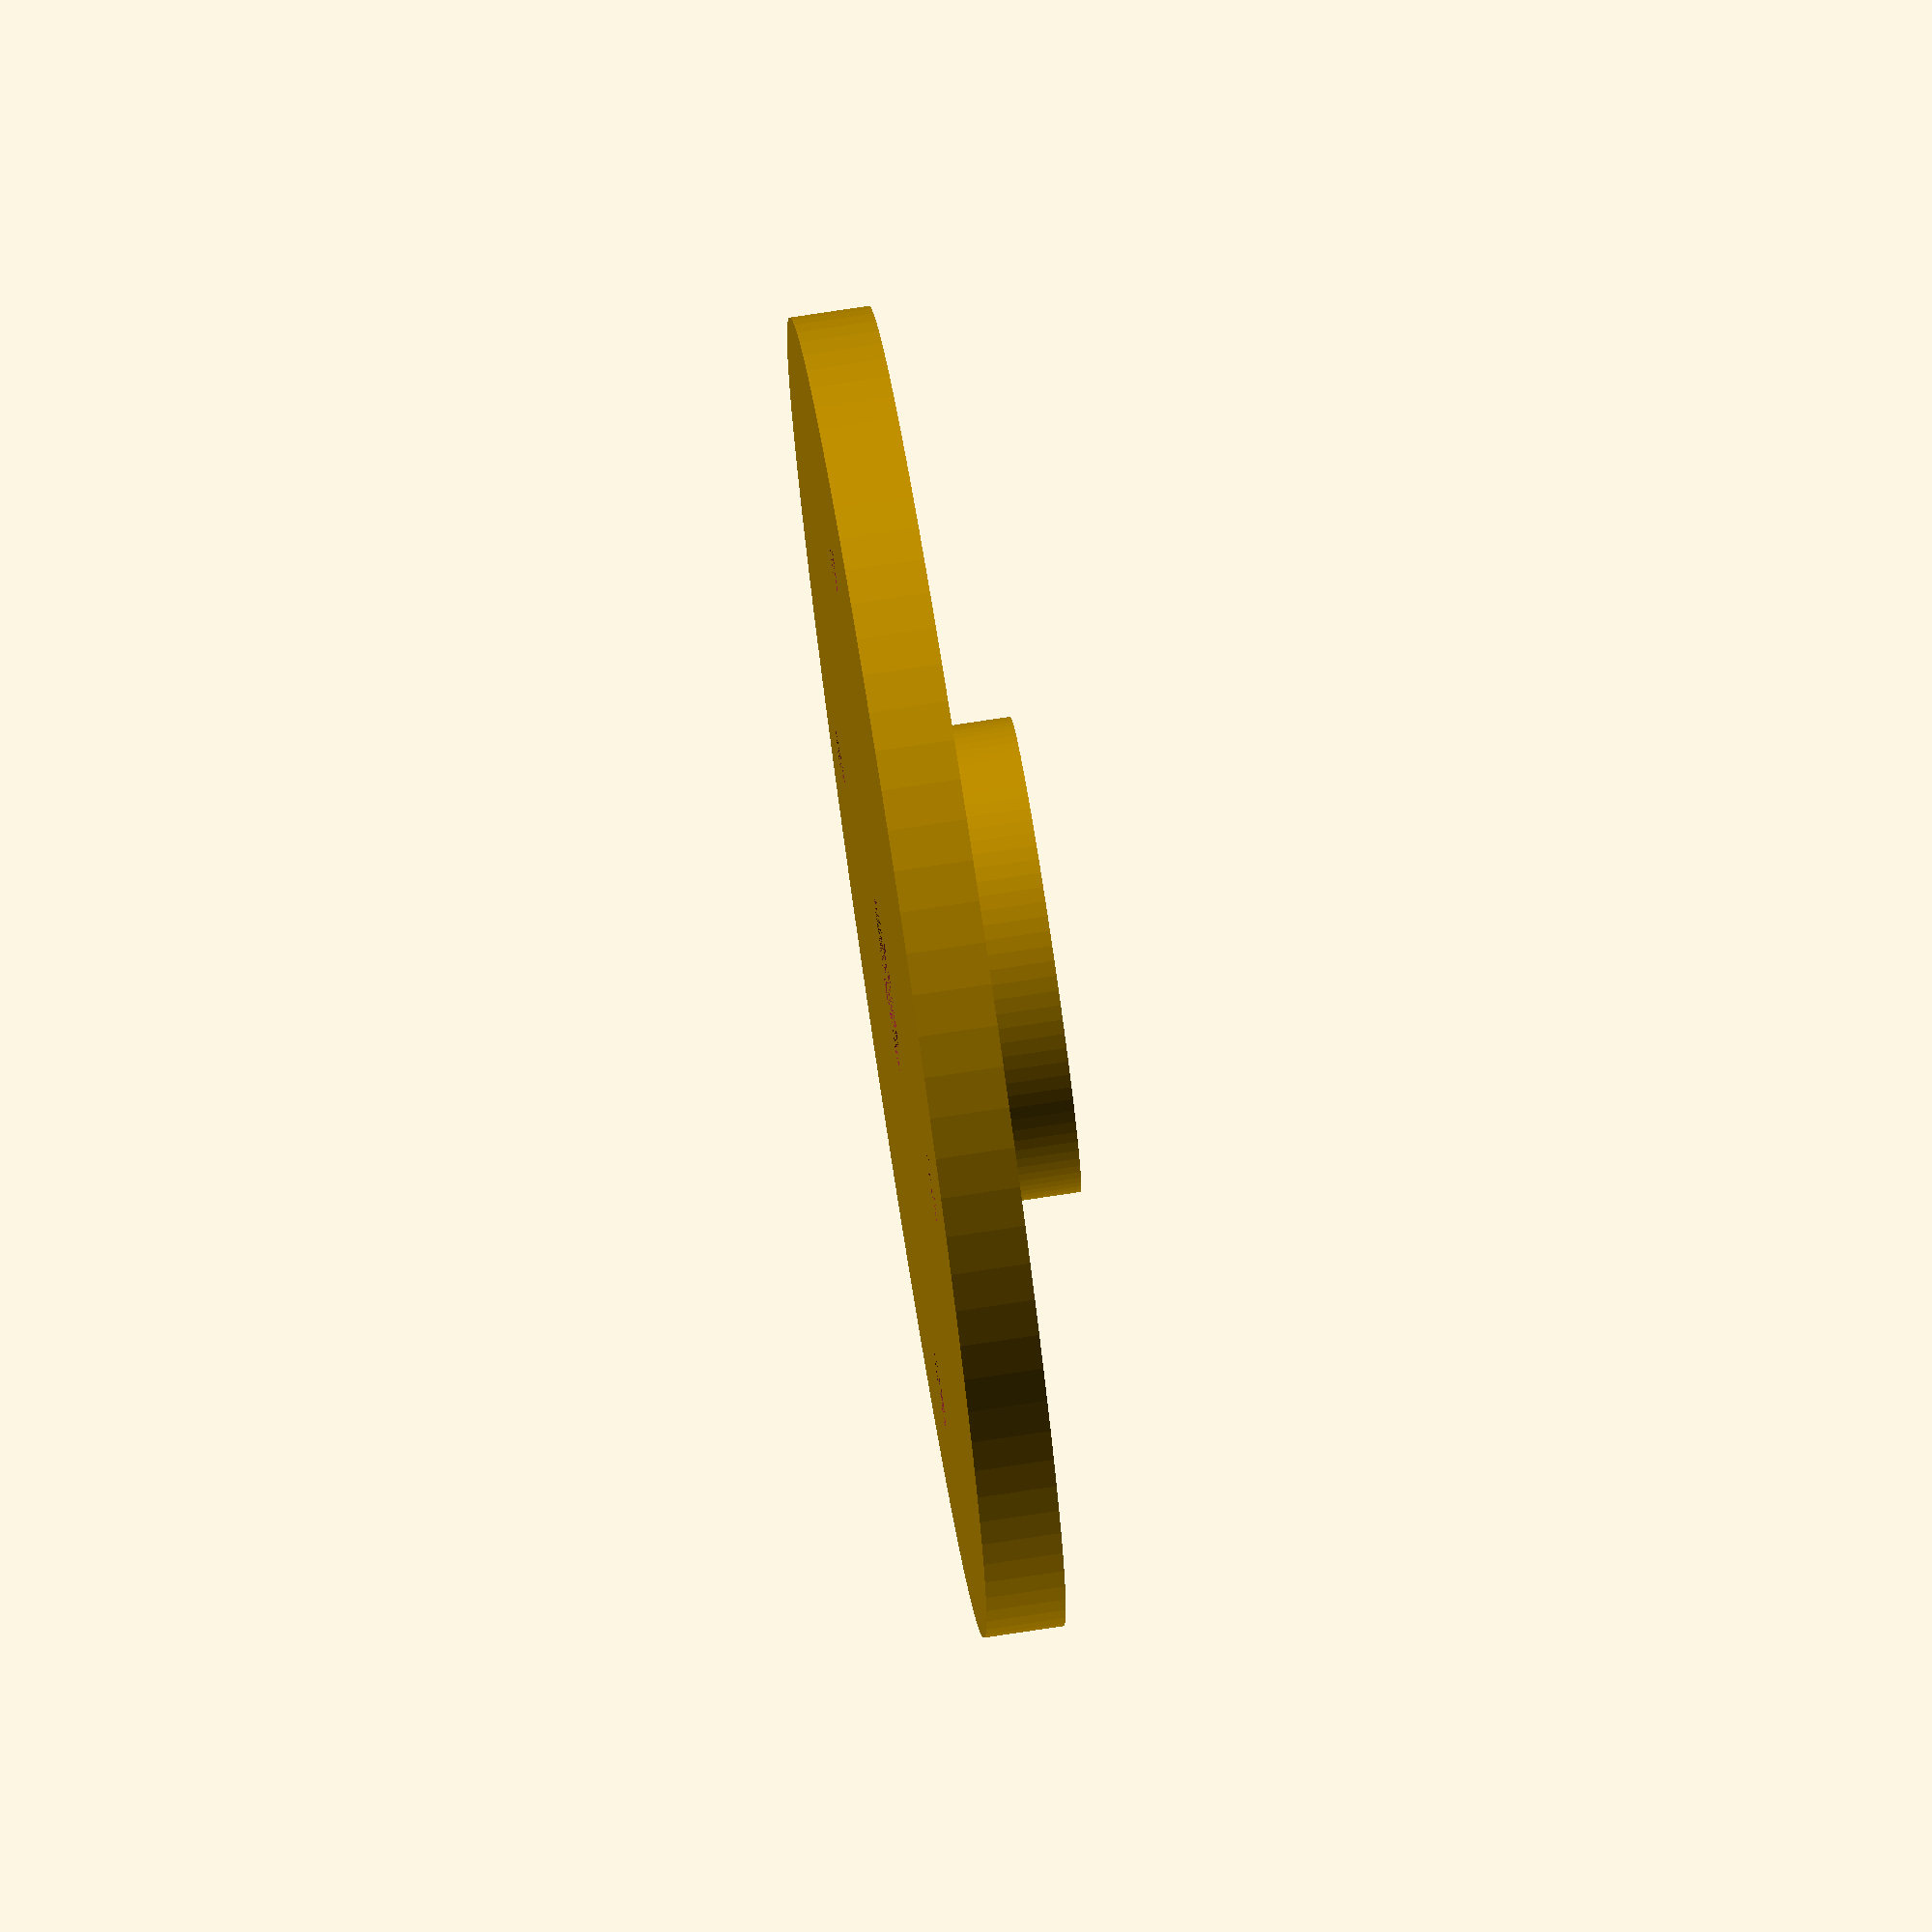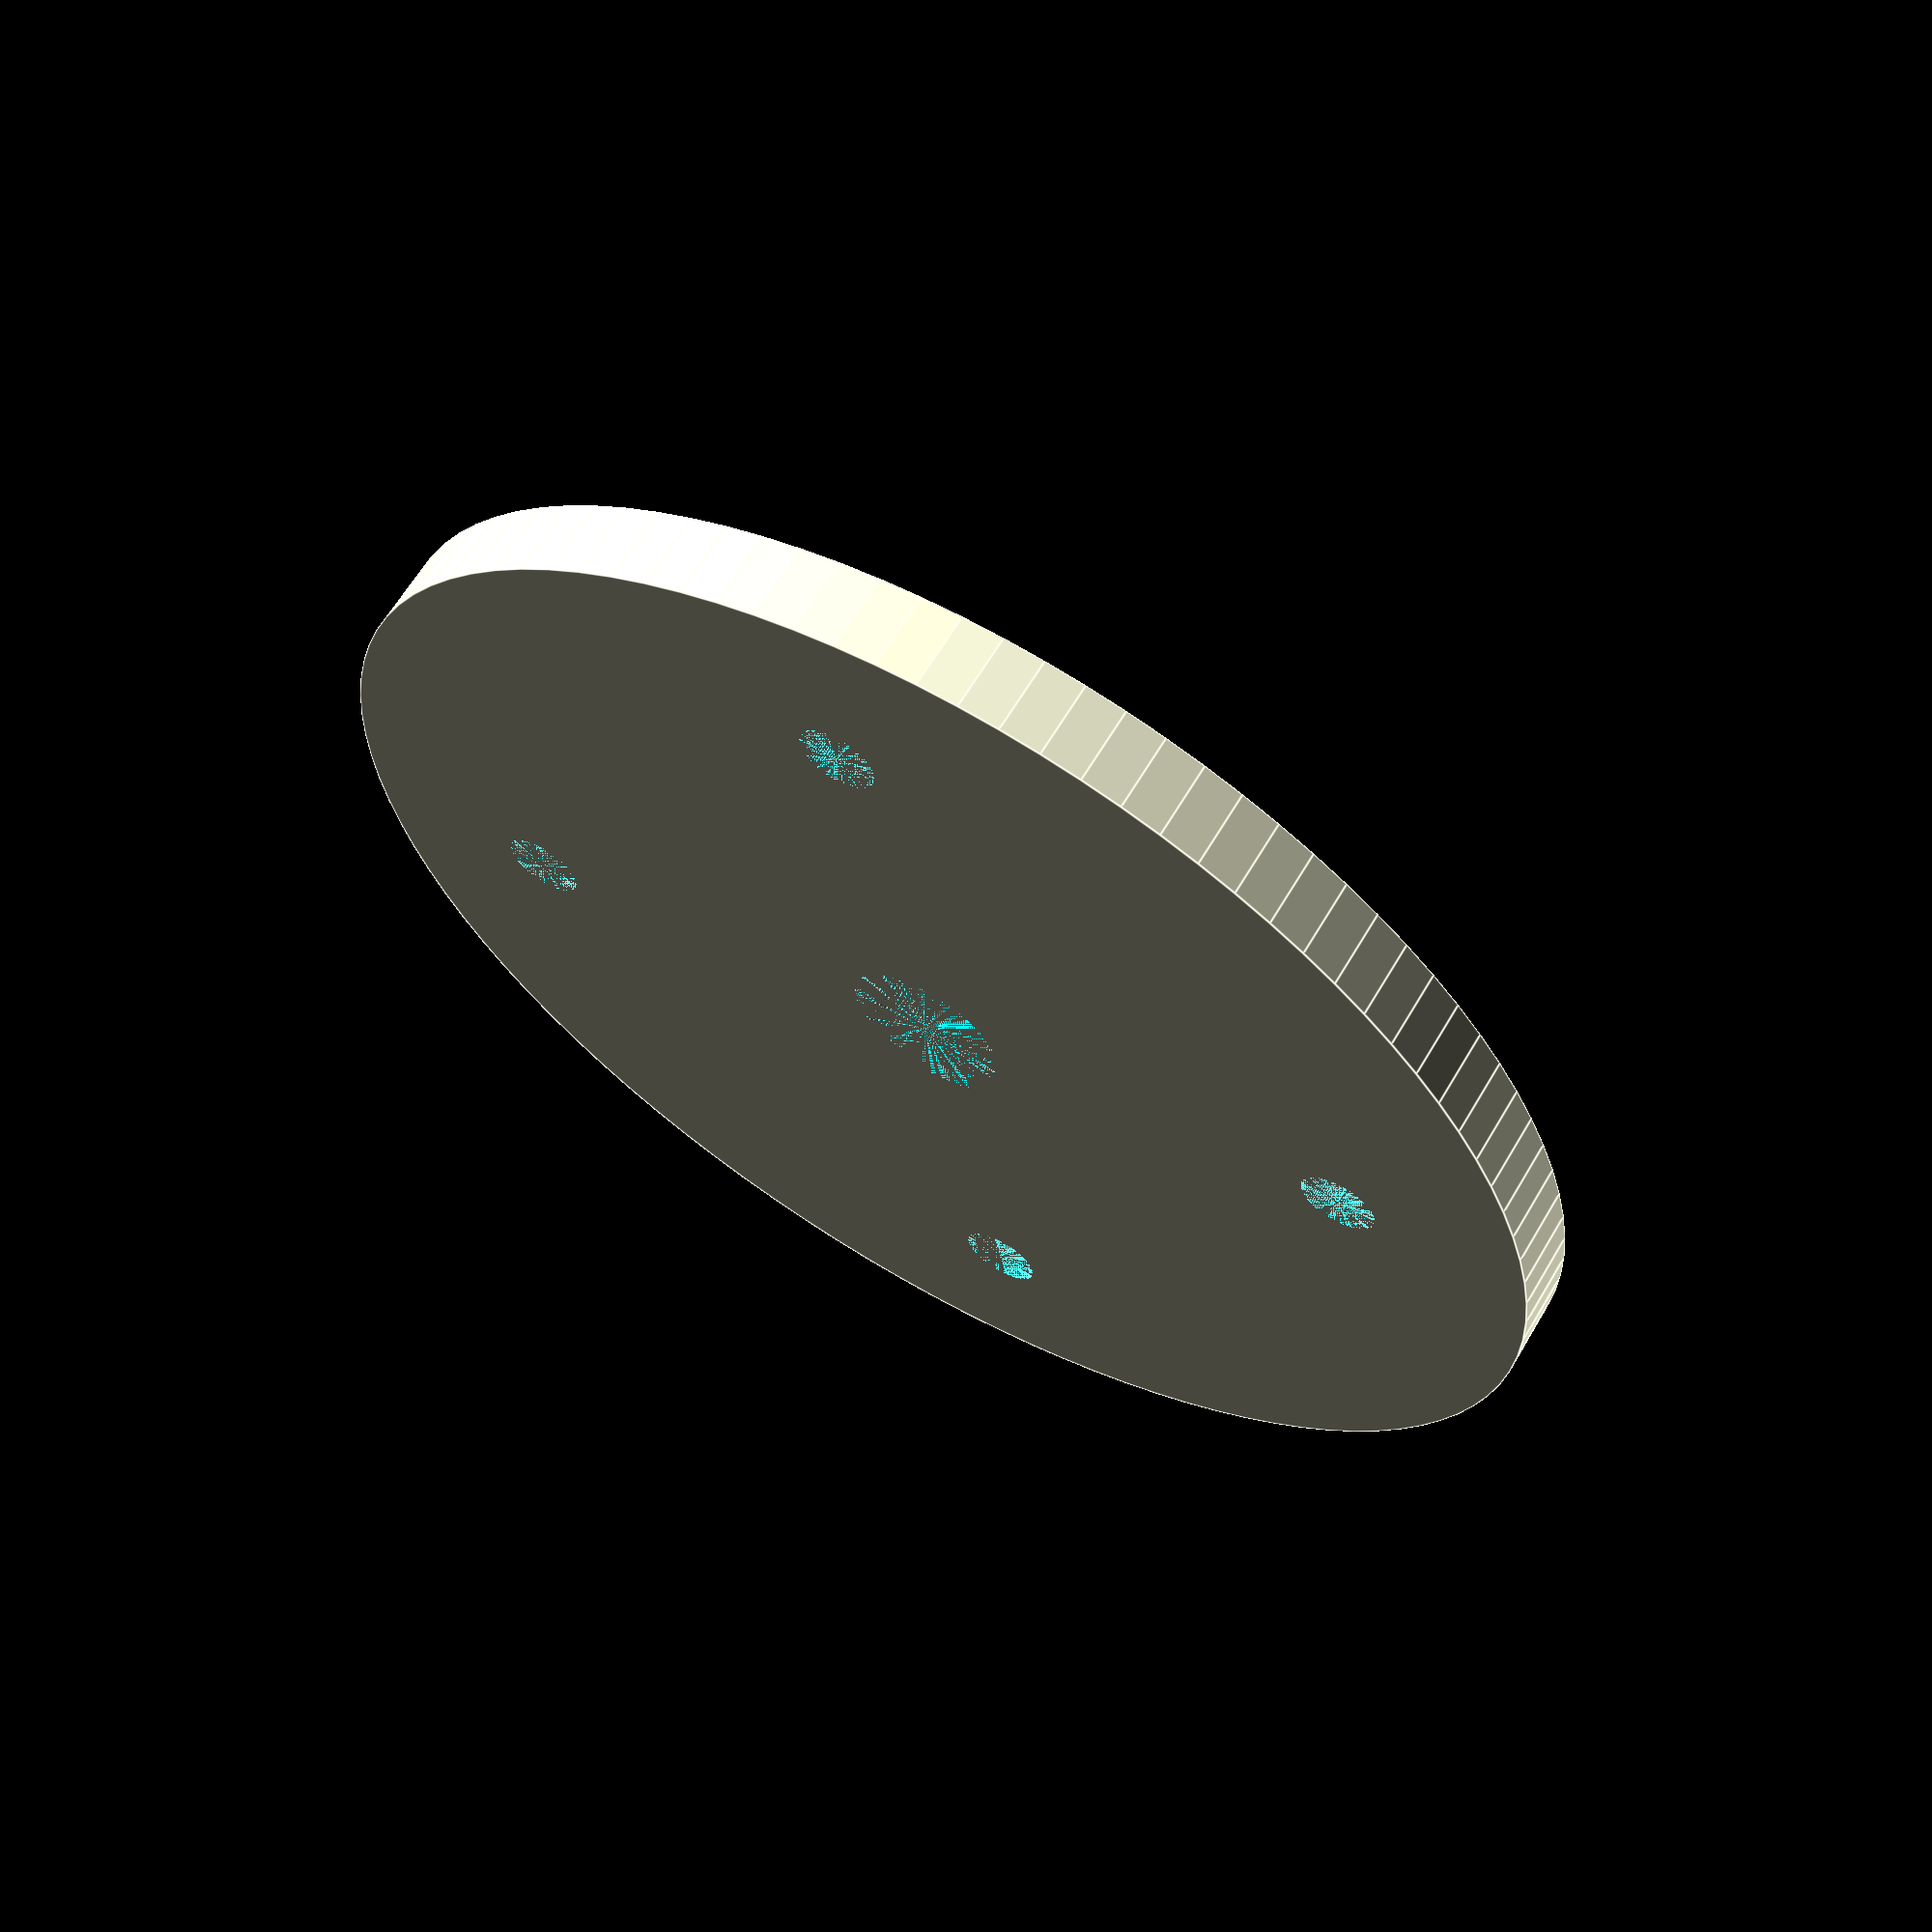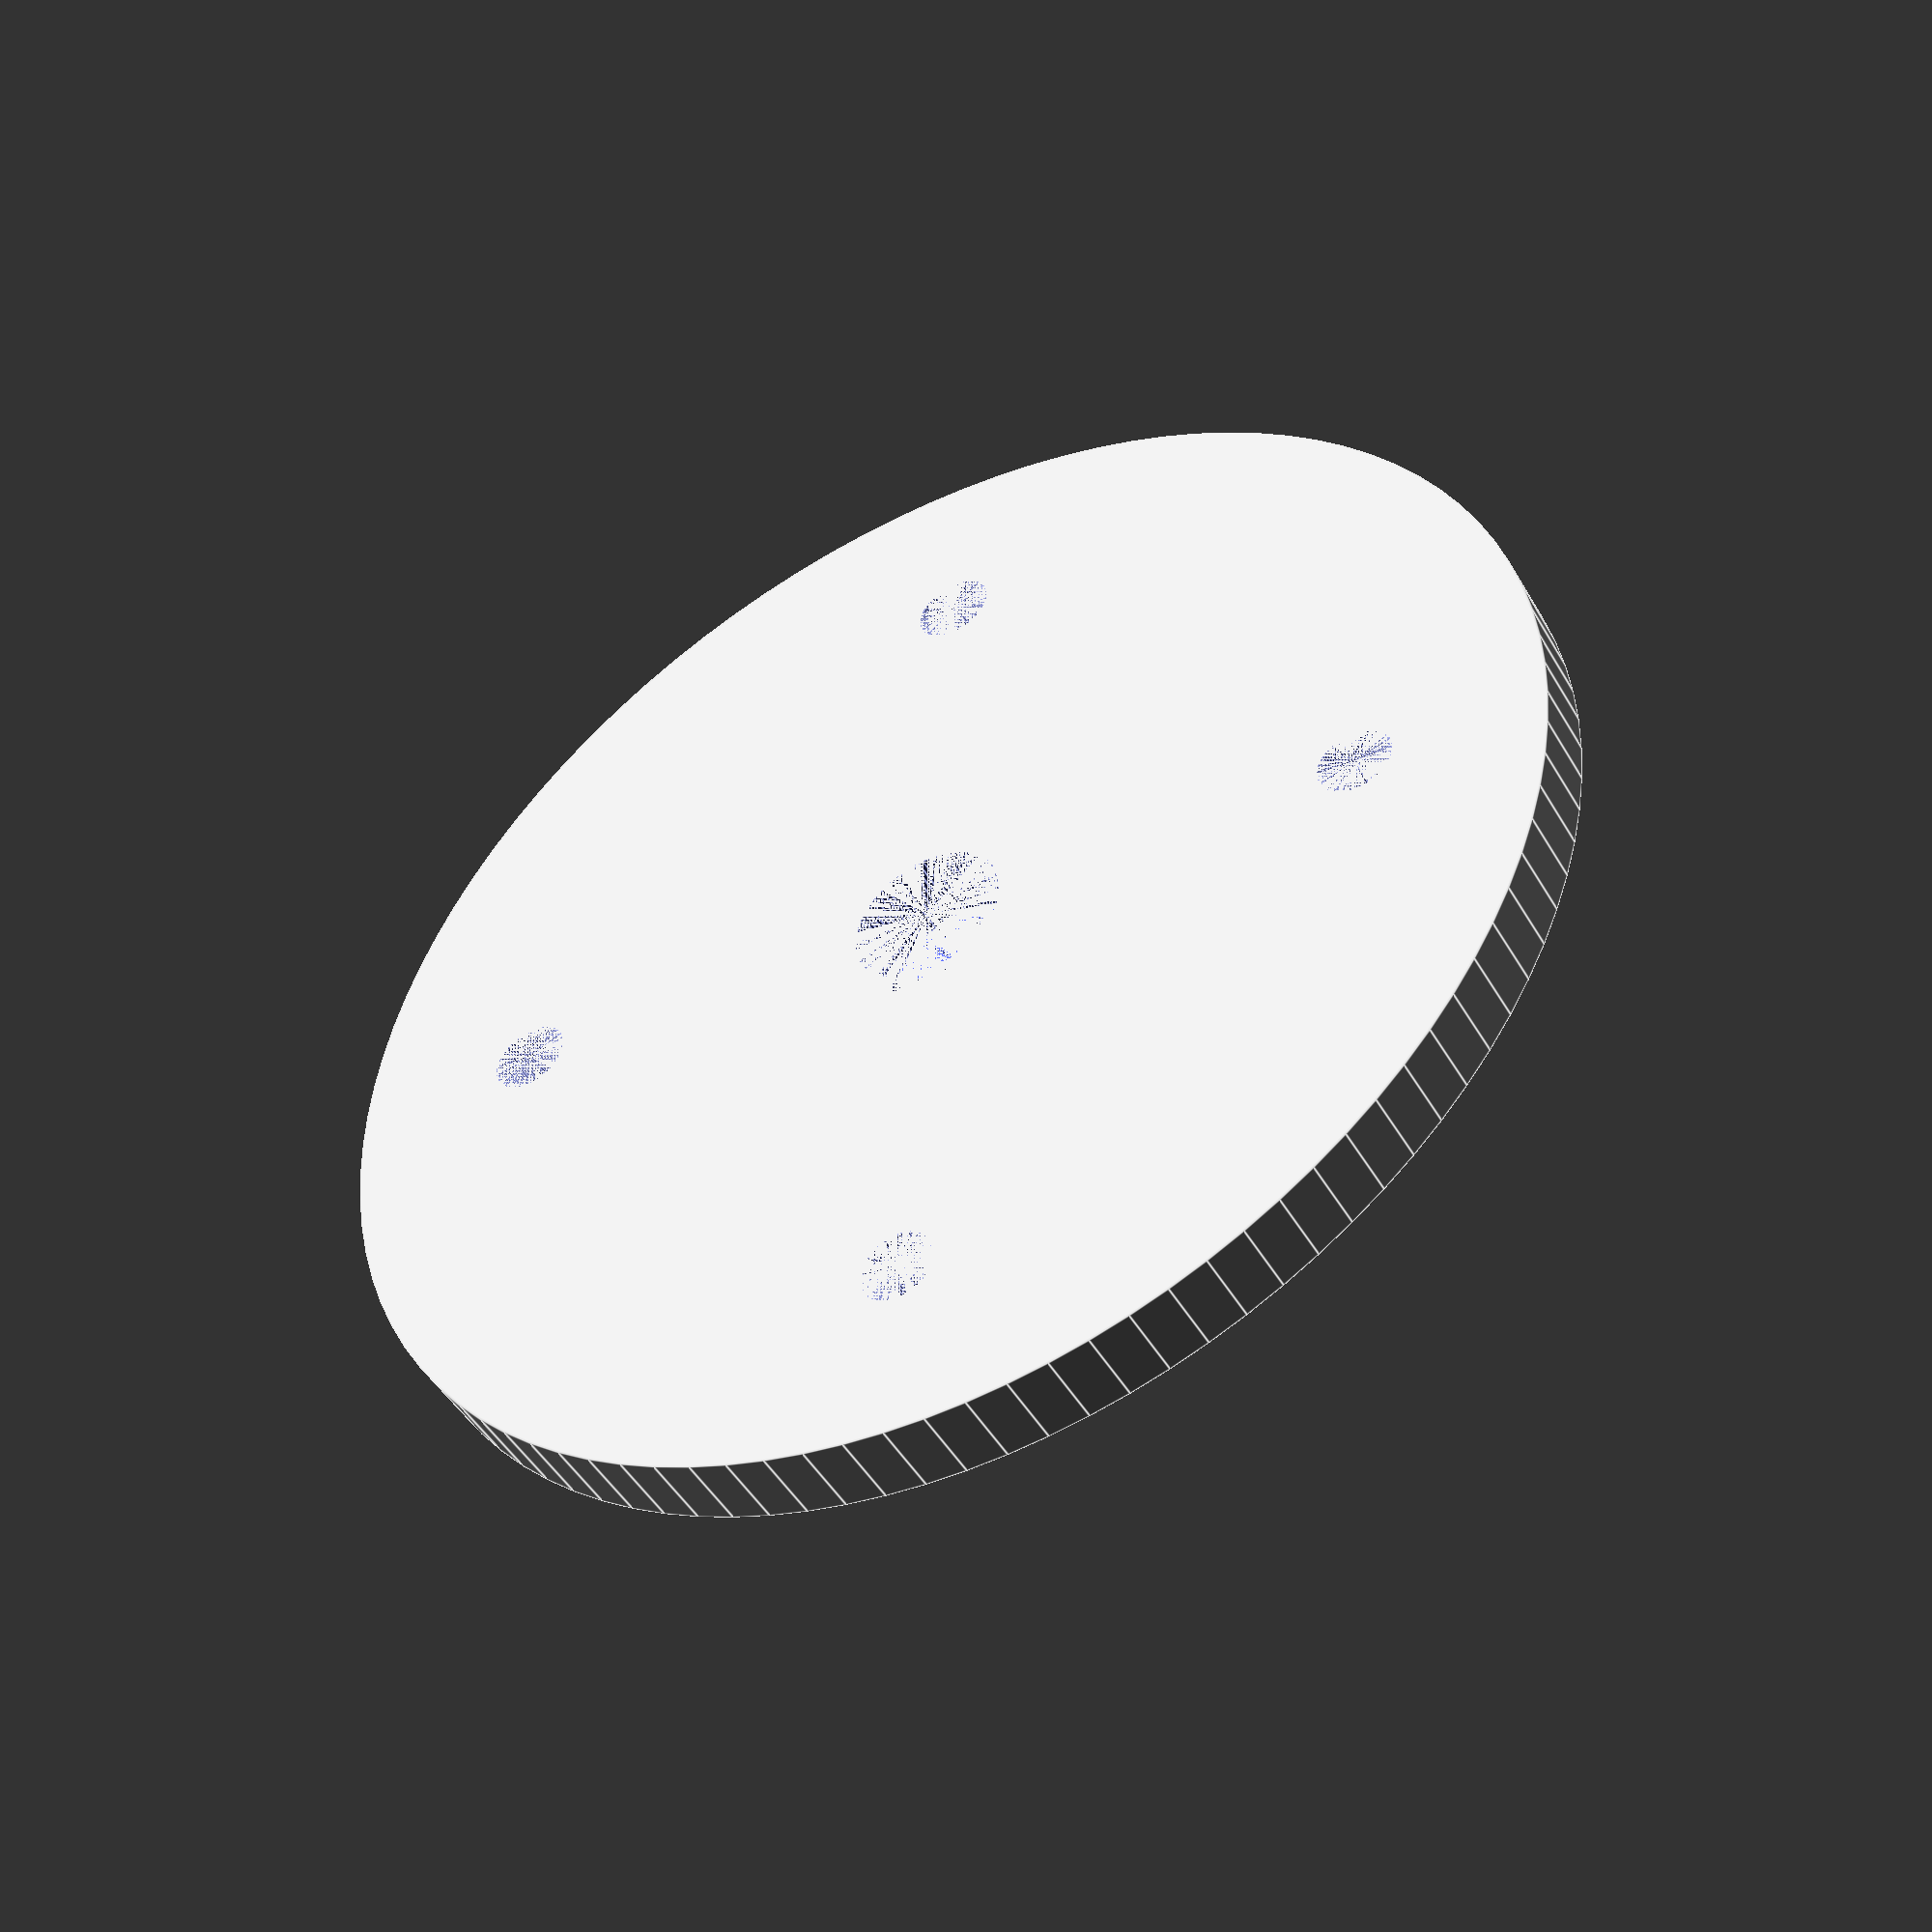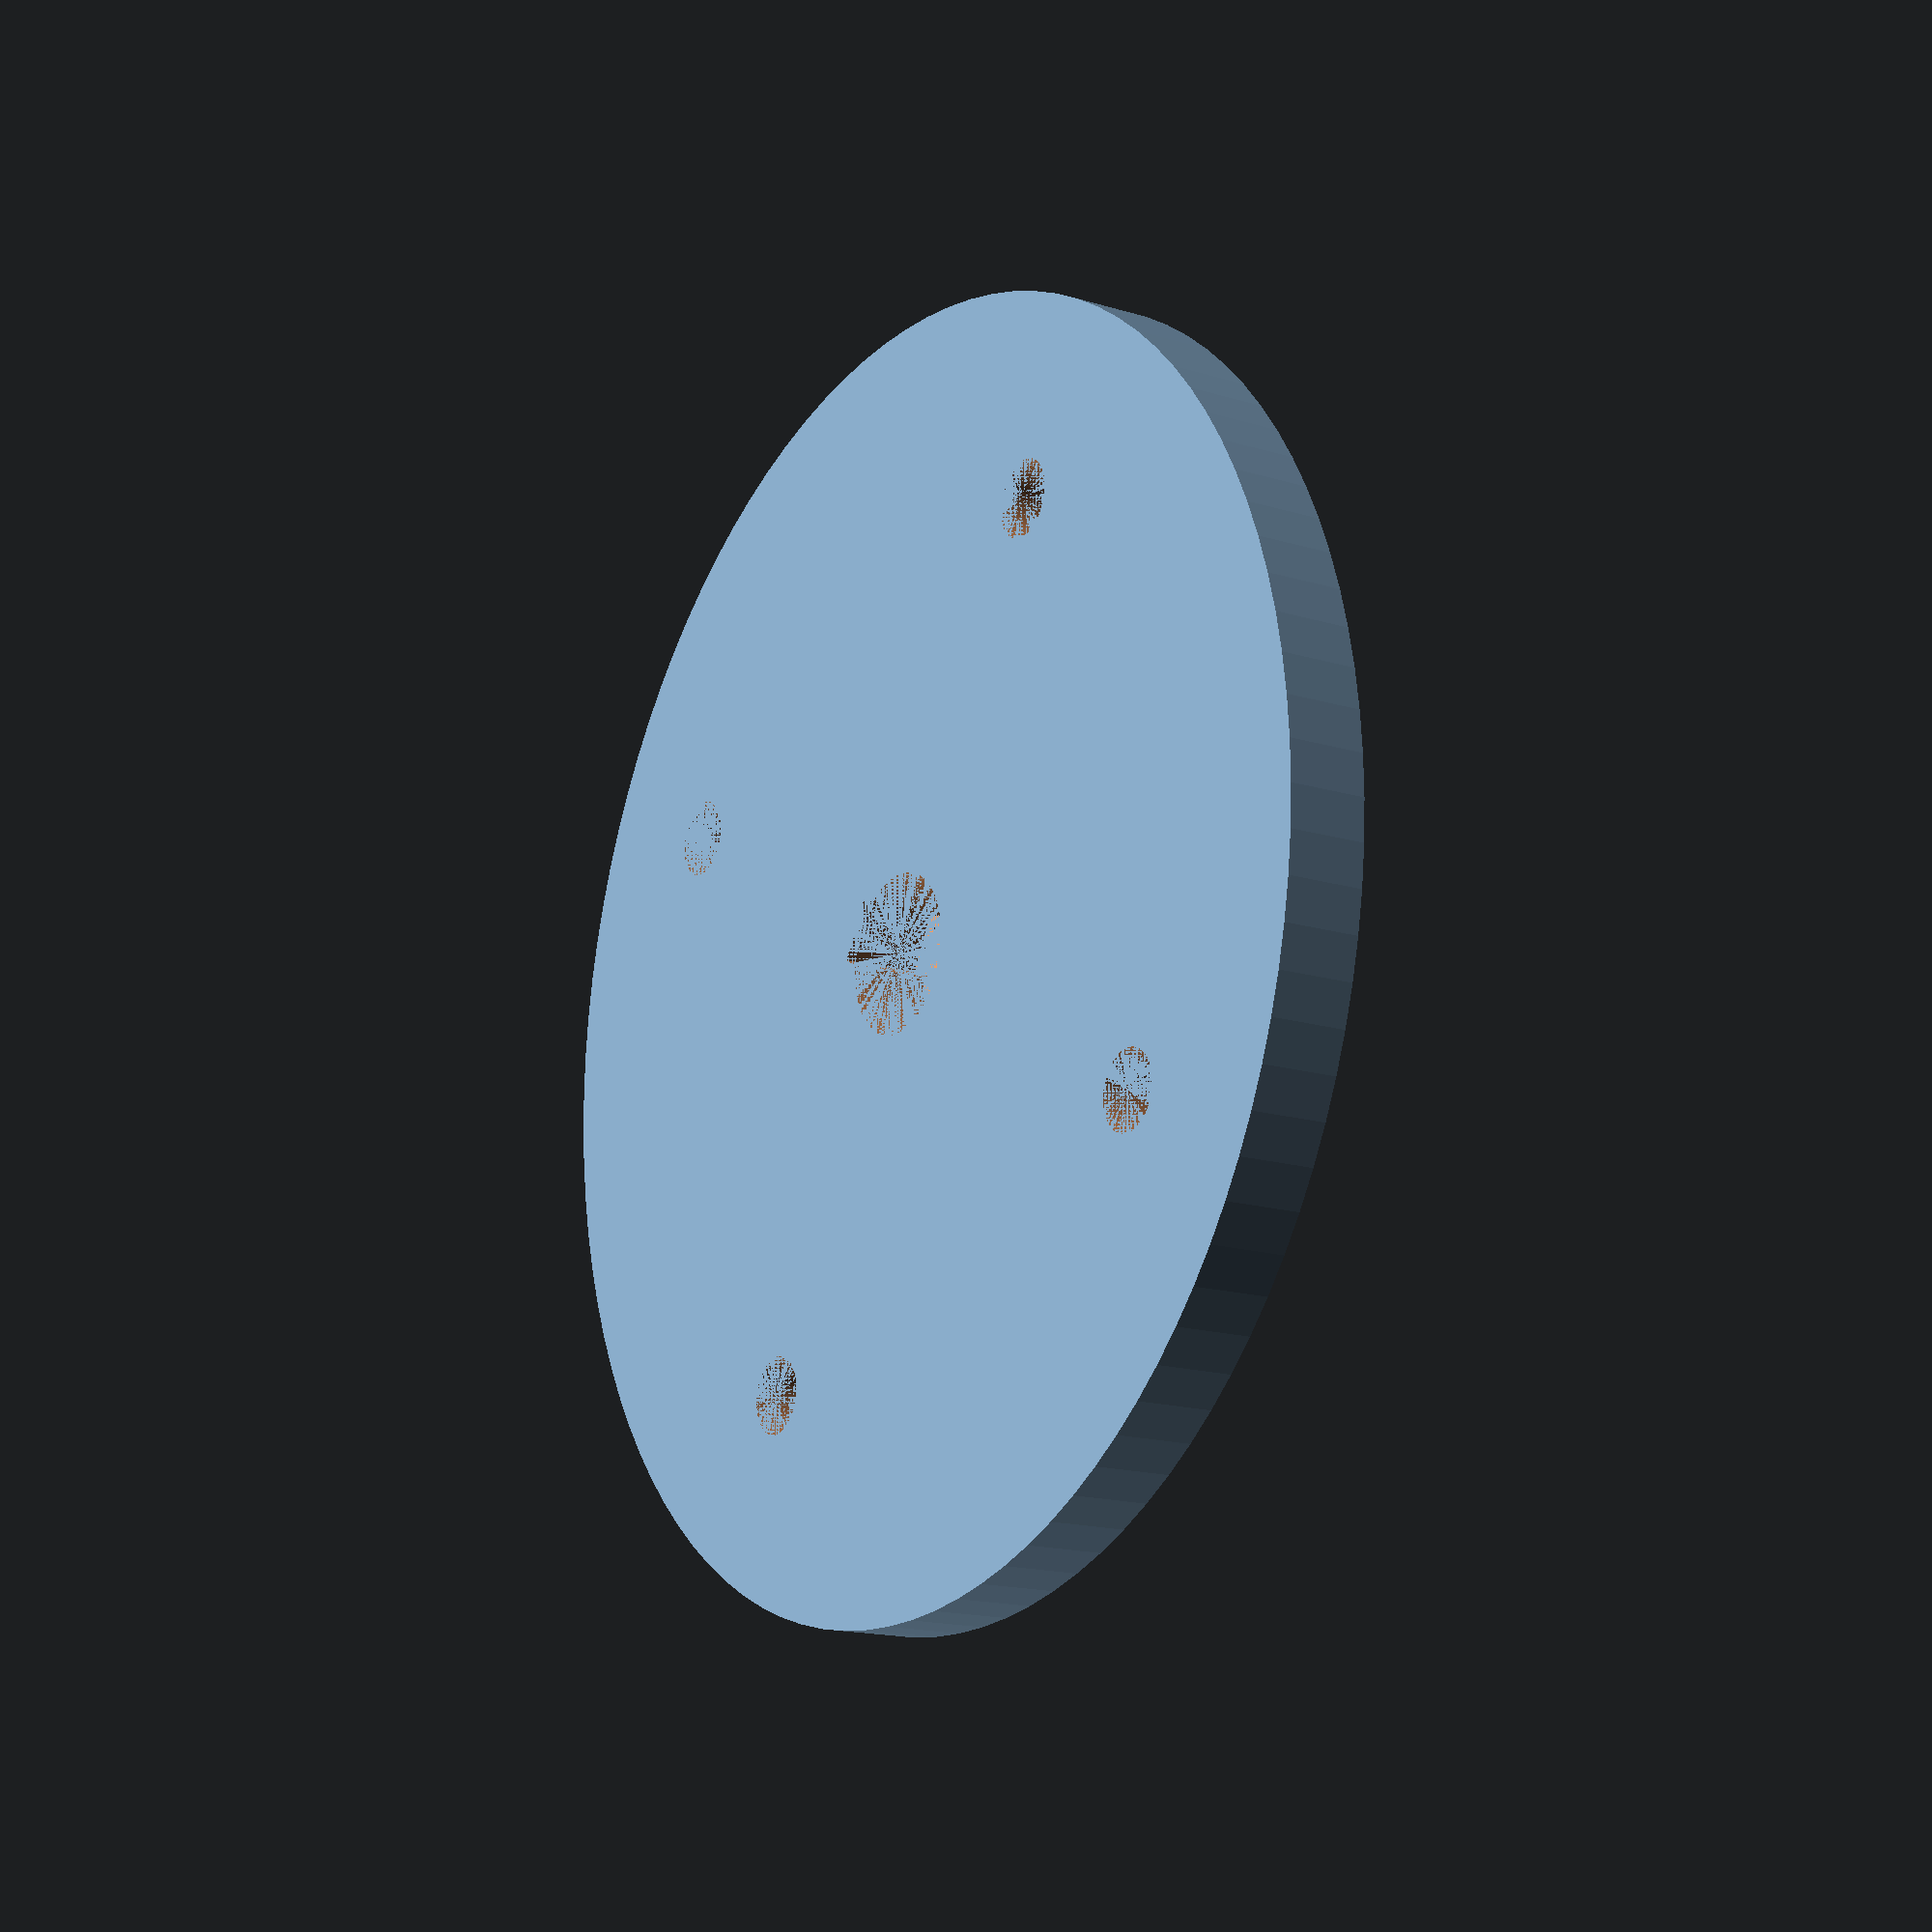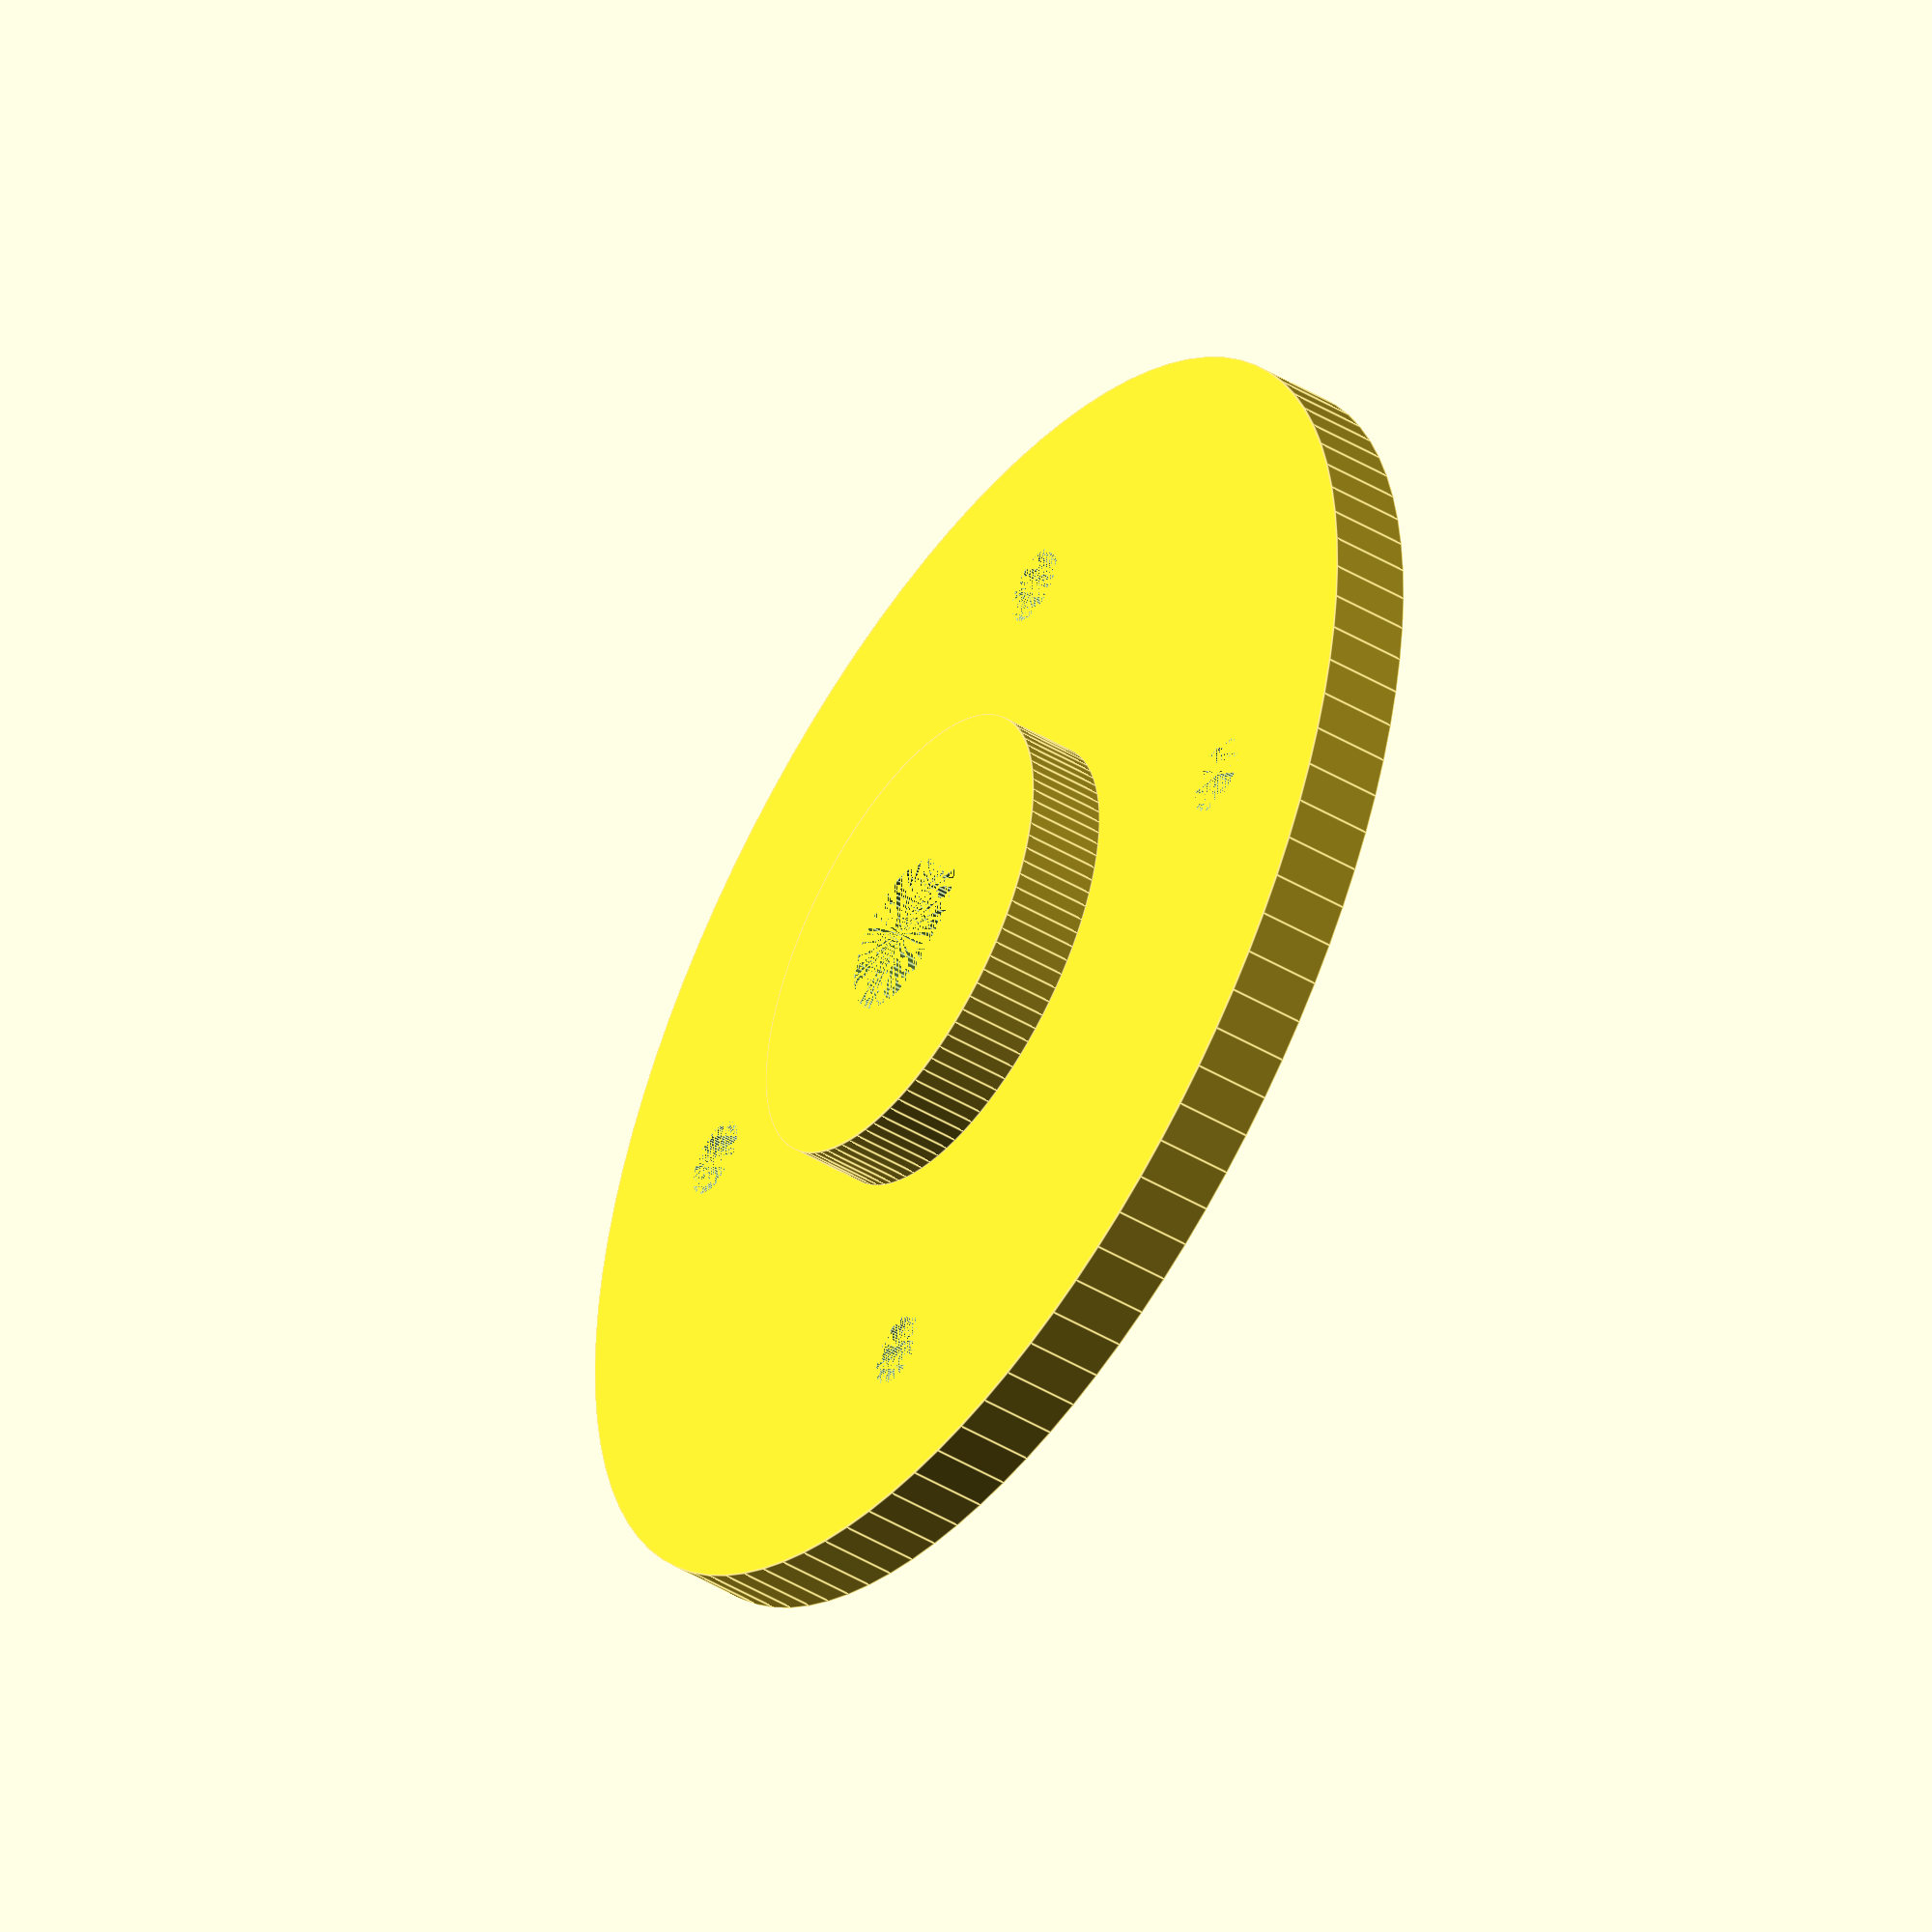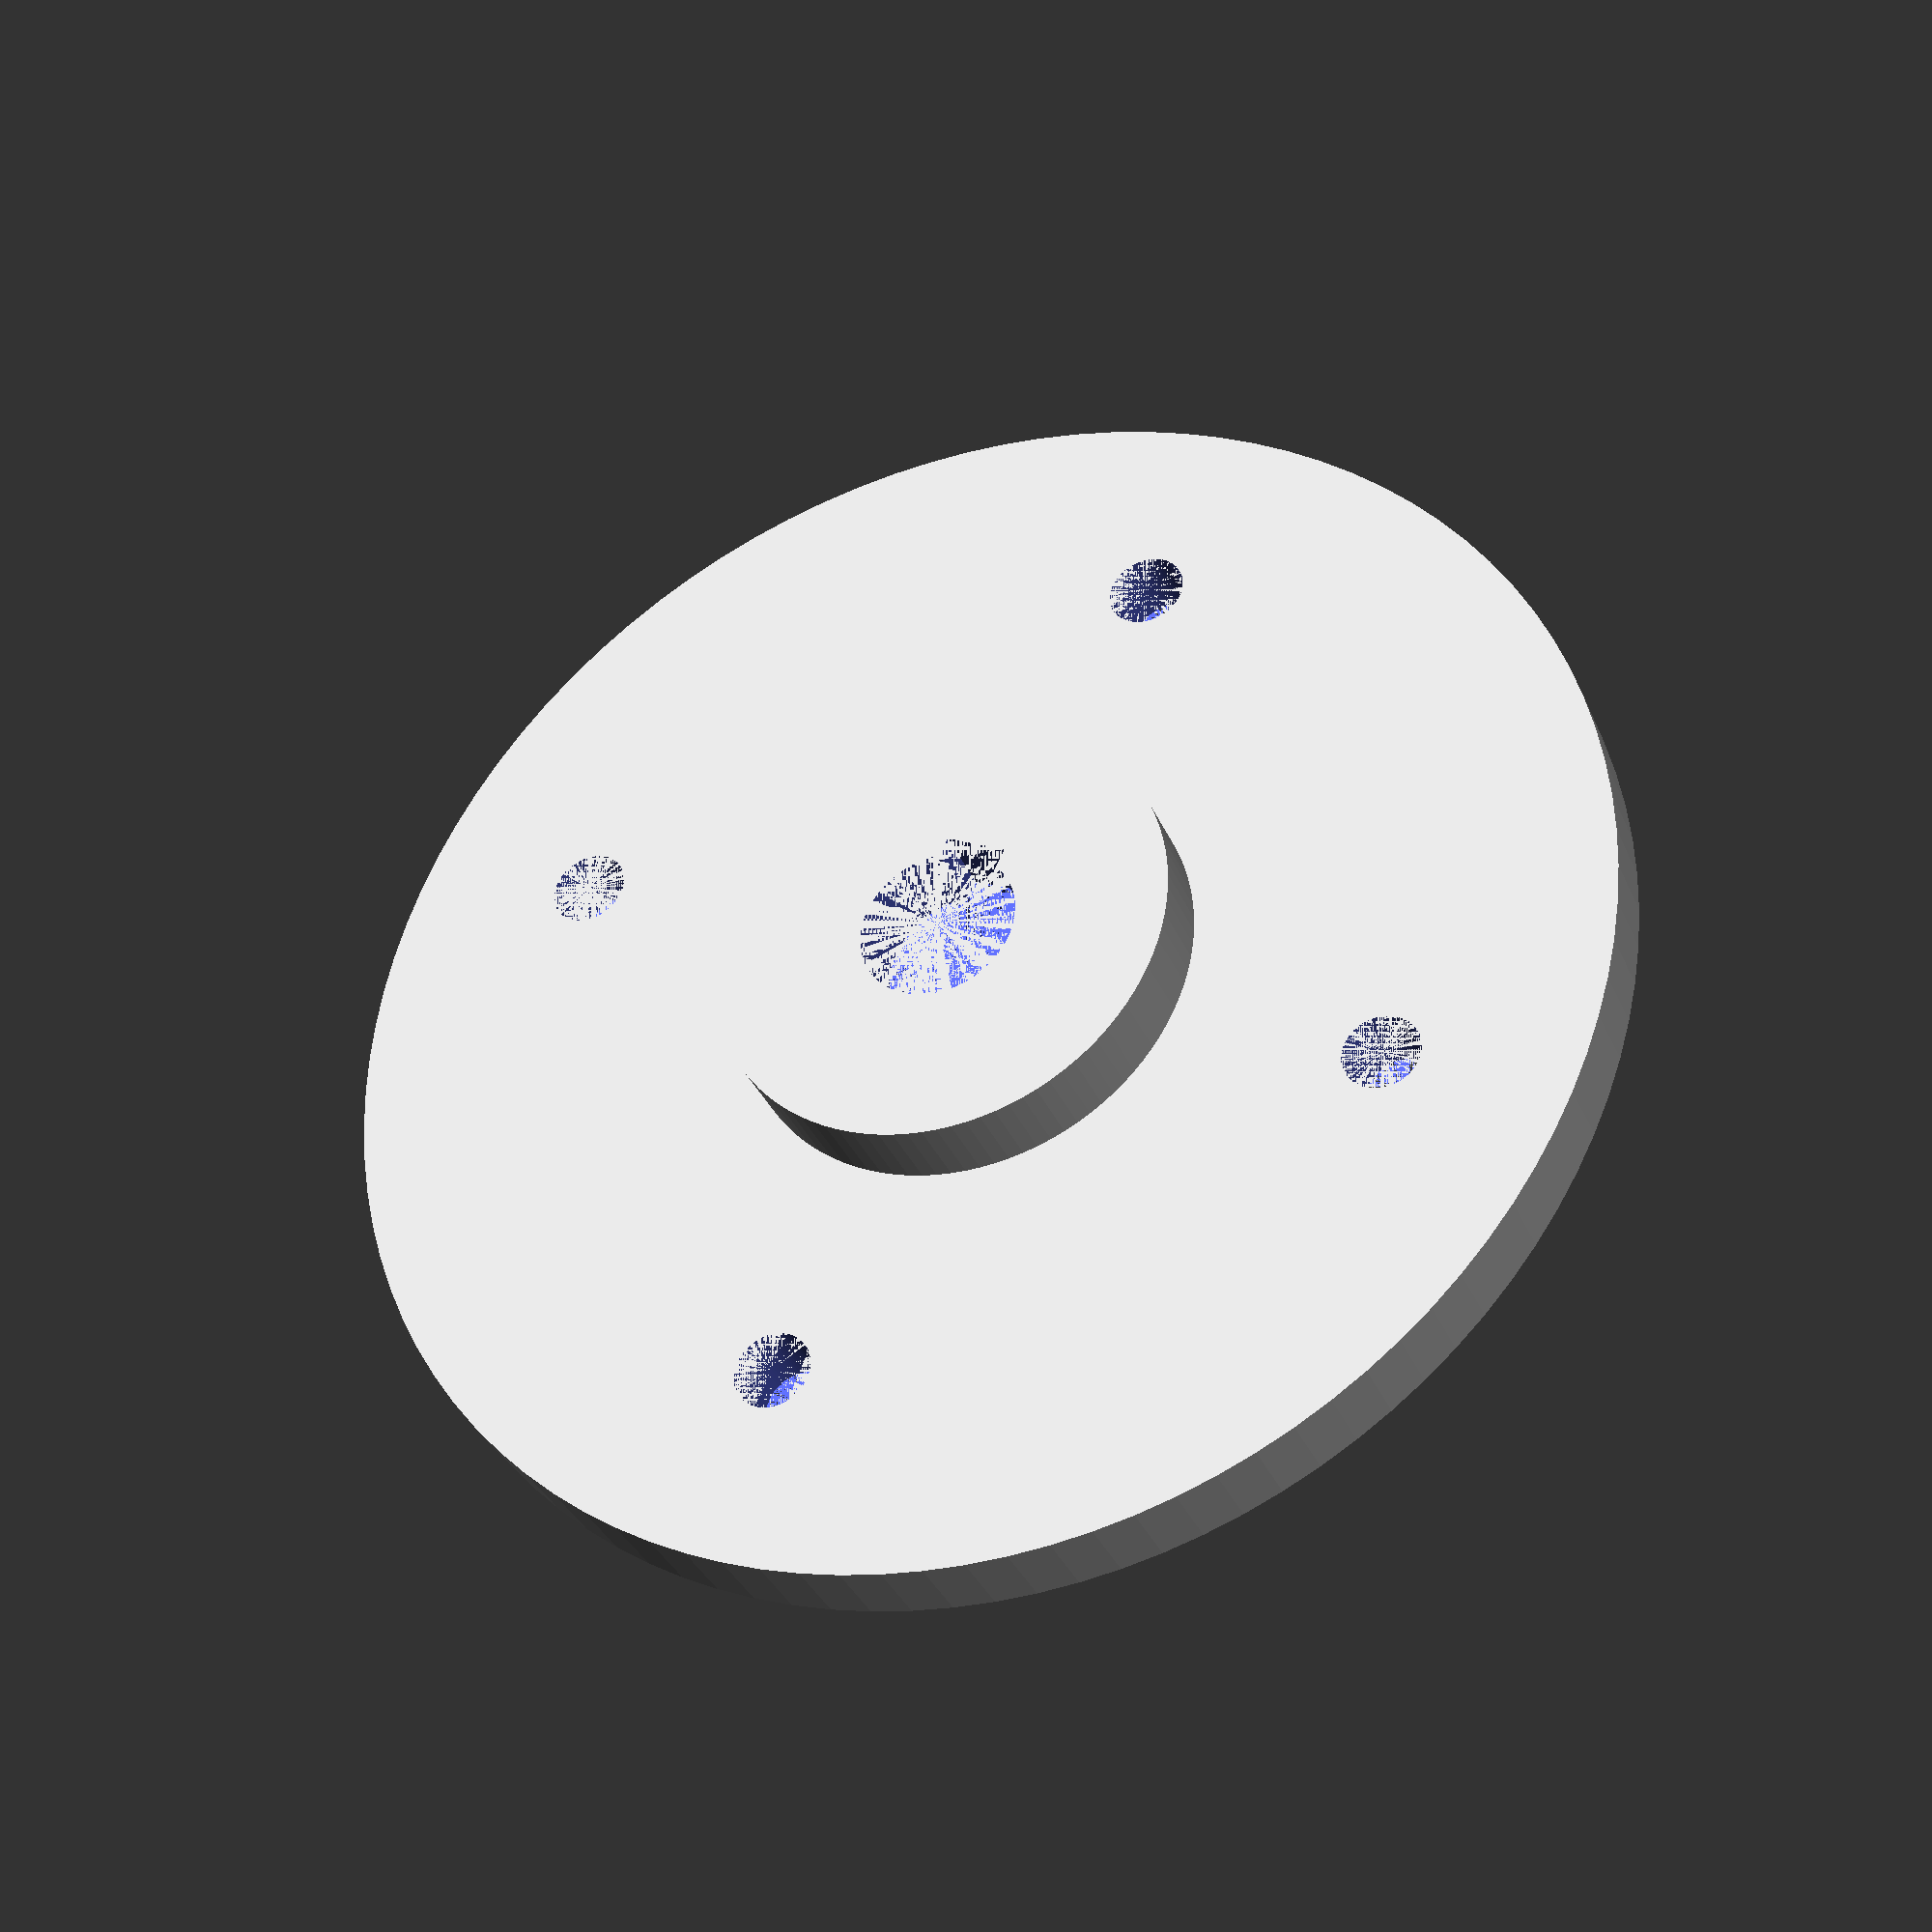
<openscad>
/* SETTINGS*/
$fn=100;
hstep1 = 3; // base height
hstep2 = 3; // protrusion height
id = 6.34; // inner dia (encoder shaft dia)
od = 18; // outer dia (laser cutting cutout)
radius = 25; // base radius
hradius = 38; // radius about which mouting holes sit
screw = 3; // mouting screw size
intf = 0.2; // interference fit reduction
// keyway
keyway = true; // add keyway
keywidth = 2.5; // keyway width
keydepth = 1; // keyway depth
/*=============================*/

/* WORKING*/
iid = id - intf; // tolerance fit inner dia

union() {
  base();
  translate([0,0,hstep1]) shaft();
}

module base() {
  difference() {
    cylinder(r=radius, h=hstep1);
    cylinder(r=iid/2, h=hstep1);
    if (keyway) {
      translate([iid/2-keydepth/2,-keywidth/2,0]) cube([keydepth,keywidth,hstep1]);
    }
    holes(hradius);
    rotate(90) holes(hradius);
  }
}

module holes(radius) {
  translate([-radius/2+screw/2,0,0]) cylinder(r=screw/2,h=hstep1);
  translate([radius/2-screw/2,0,0]) cylinder(r=screw/2,h=hstep1);
}

module shaft() {
  difference() {
    cylinder(r=od/2,h=hstep2);
    cylinder(r=iid/2,h=hstep2);
    if (keyway) {
      translate([iid/2-keydepth/2,-keywidth/2,0]) cube([keydepth,keywidth,hstep2]);
    }
  }
}

</openscad>
<views>
elev=103.2 azim=319.9 roll=278.6 proj=o view=solid
elev=117.2 azim=281.1 roll=329.6 proj=p view=edges
elev=47.1 azim=86.5 roll=208.7 proj=p view=edges
elev=196.5 azim=150.2 roll=302.0 proj=p view=solid
elev=227.1 azim=195.2 roll=123.8 proj=o view=edges
elev=34.1 azim=295.3 roll=20.7 proj=p view=wireframe
</views>
